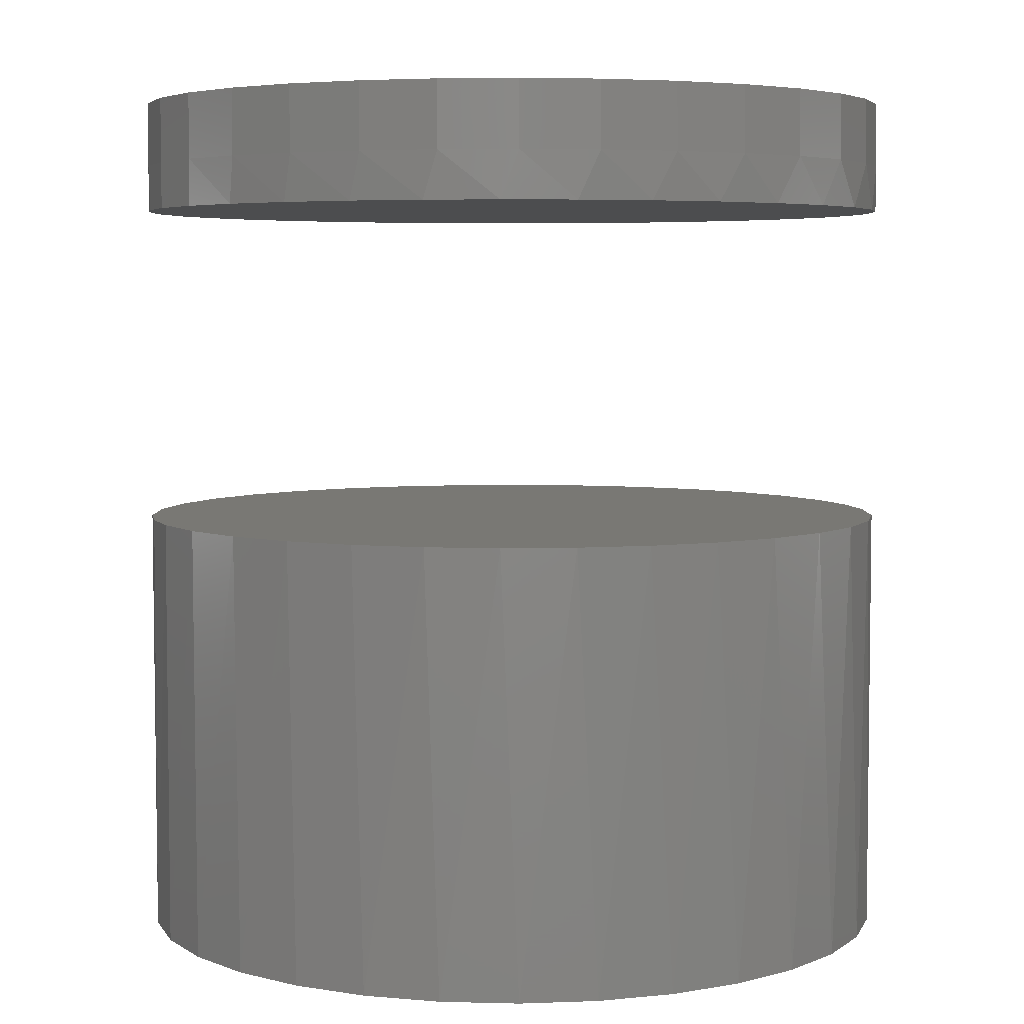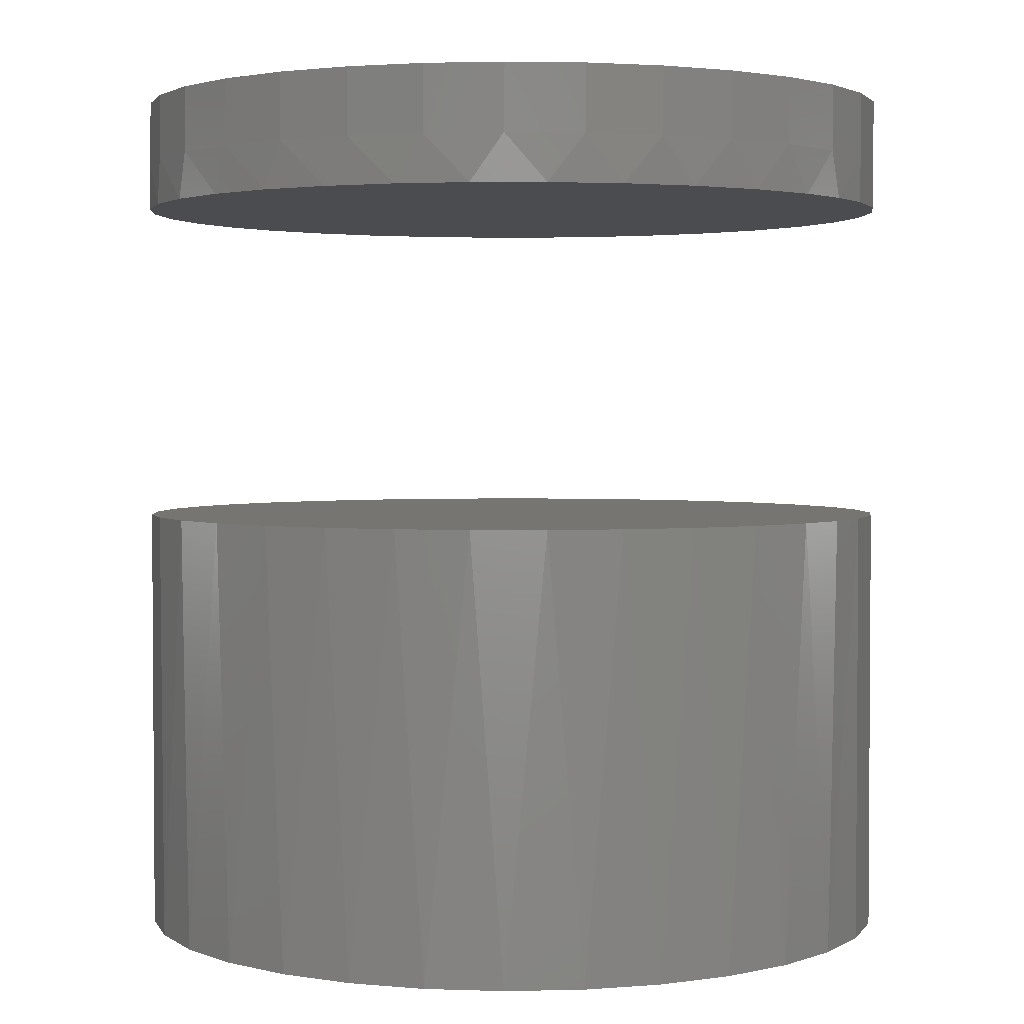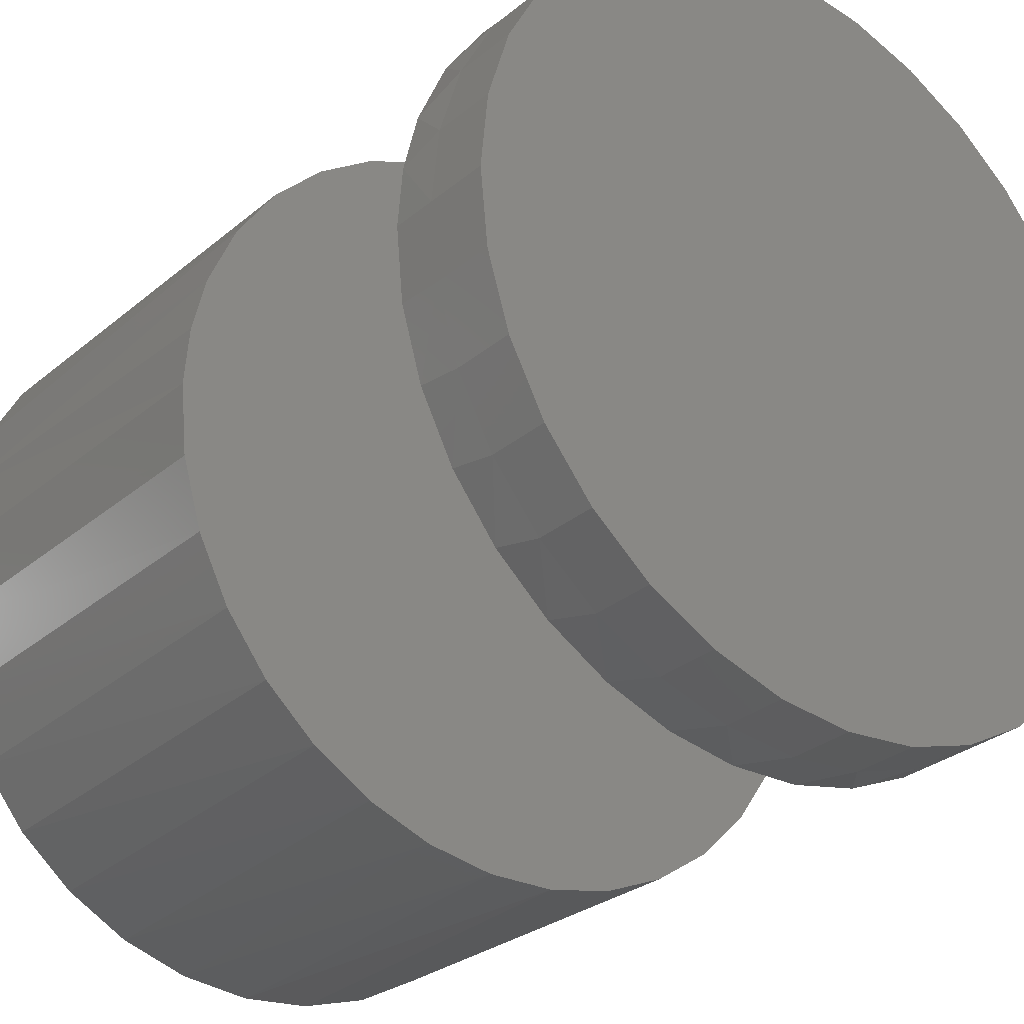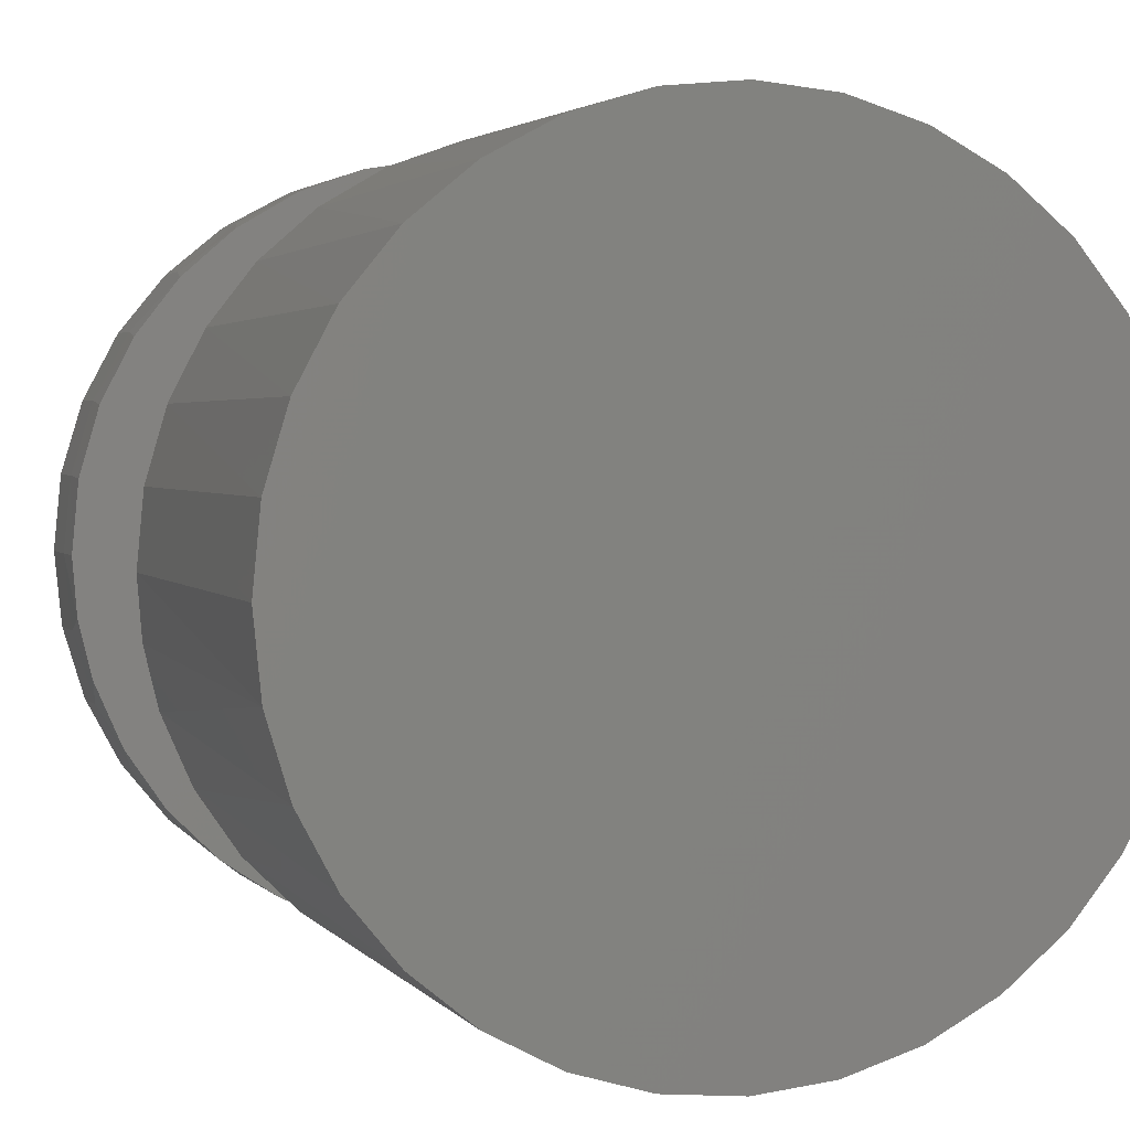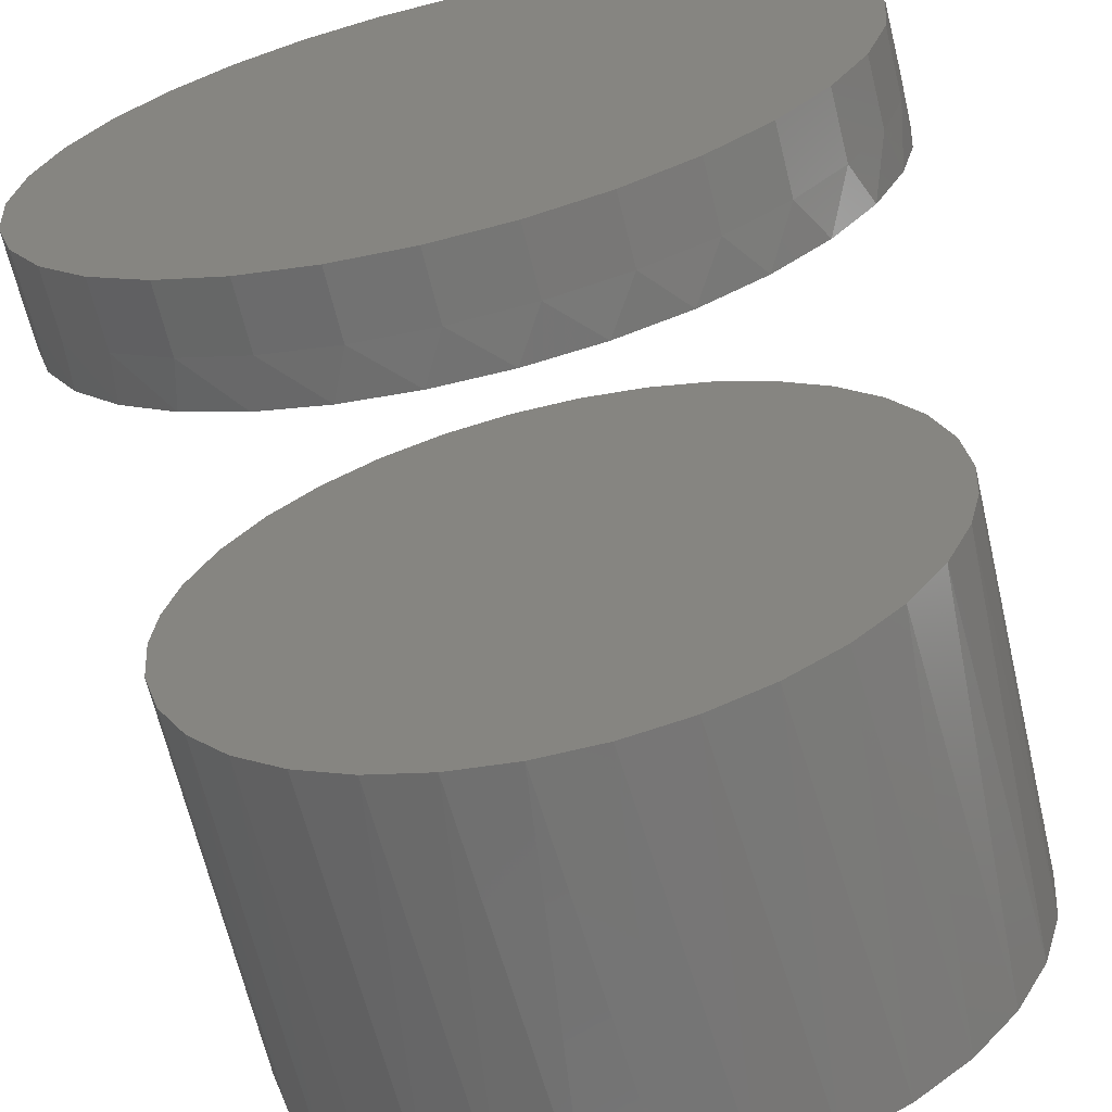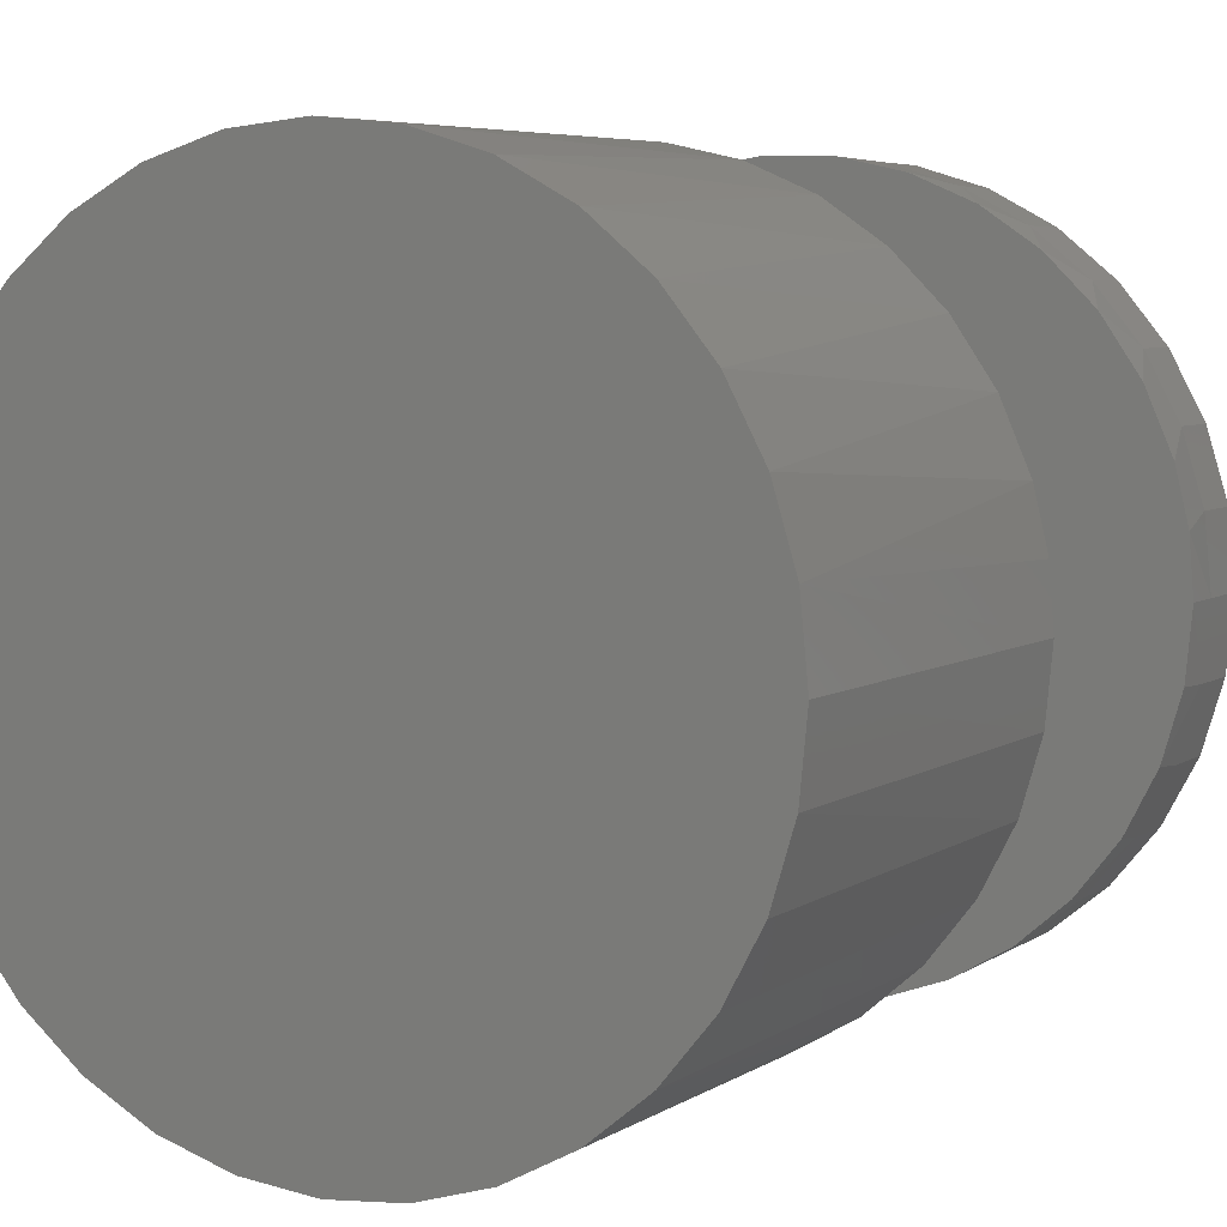
<metadata>
{"format":"stl","ext":"stl","renderer":"f3d","projection":"perspective","resolution":1024,"background":"white","views":[{"elev":5.0,"azim":-23.5,"up":"+Z"},{"elev":2.5,"azim":-156.4,"up":"+Z"},{"elev":-28.6,"azim":-39.3,"up":"+Y"},{"elev":2.9,"azim":161.0,"up":"+Y"},{"elev":-66.0,"azim":13.2,"up":"+Y"},{"elev":5.7,"azim":-150.9,"up":"+Y"}]}
</metadata>
<code>
# stl→obj: 164 verts, 320 faces
v -0.6968 0.3453 -0.3672
v -0.687 0.383 0
v -0.6781 0.4068 -0.3672
v -0.662 0.4402 0
v -0.6478 0.4635 -0.3672
v -0.6268 0.4916 0
v -0.607 0.5133 -0.3672
v -0.5828 0.5352 0
v -0.5573 0.5541 -0.3672
v -0.5315 0.5696 0
v -0.5006 0.5844 -0.3672
v -0.475 0.5938 0
v -0.439 0.6031 -0.3672
v -0.4152 0.6069 0
v -0.375 0.6094 -0.3672
v -0.3541 0.6087 0
v -0.311 0.6031 -0.3672
v -0.2938 0.5992 0
v -0.2494 0.5844 -0.3672
v -0.2362 0.5786 0
v -0.1927 0.5541 -0.3672
v -0.1833 0.5476 0
v -0.143 0.5133 -0.3672
v -0.137 0.5071 0
v -0.1022 0.4635 -0.3672
v -0.09887 0.4585 0
v -0.07185 0.4068 -0.3672
v -0.07042 0.4033 0
v -0.05318 0.3453 -0.3672
v -0.7031 0.2812 -0.3672
v -0.7031 0.2812 0
v -0.6991 0.3327 0
v -0.04688 0.2812 0
v -0.04688 0.2812 -0.3672
v -0.05283 0.3435 0
v -0.6968 0.3453 0.3125
v -0.6781 0.4068 0.3125
v -0.687 0.383 0.2734
v -0.662 0.4402 0.2734
v -0.6478 0.4635 0.3125
v -0.6268 0.4916 0.2734
v -0.607 0.5133 0.3125
v -0.5828 0.5352 0.2734
v -0.5573 0.5541 0.3125
v -0.5315 0.5696 0.2734
v -0.5006 0.5844 0.3125
v -0.475 0.5938 0.2734
v -0.439 0.6031 0.3125
v -0.4152 0.6069 0.2734
v -0.375 0.6094 0.3125
v -0.3541 0.6087 0.2734
v -0.311 0.6031 0.3125
v -0.2938 0.5992 0.2734
v -0.2494 0.5844 0.3125
v -0.2362 0.5786 0.2734
v -0.1927 0.5541 0.3125
v -0.1833 0.5476 0.2734
v -0.143 0.5133 0.3125
v -0.137 0.5071 0.2734
v -0.1022 0.4635 0.3125
v -0.09887 0.4585 0.2734
v -0.07185 0.4068 0.3125
v -0.07042 0.4033 0.2734
v -0.05318 0.3453 0.3125
v -0.7031 0.2812 0.2734
v -0.7031 0.2812 0.3125
v -0.6991 0.3327 0.2734
v -0.04688 0.2812 0.3125
v -0.04688 0.2812 0.2734
v -0.05283 0.3435 0.2734
v -0.05318 0.2172 -0.3672
v -0.06309 0.1794 0
v -0.07185 0.1557 -0.3672
v -0.08806 0.1221 0
v -0.1022 0.09895 -0.3672
v -0.1233 0.07069 0
v -0.143 0.04923 -0.3672
v -0.1675 0.02705 0
v -0.1927 0.008424 -0.3672
v -0.2188 -0.007336 0
v -0.2494 -0.0219 -0.3672
v -0.2754 -0.03141 0
v -0.311 -0.04057 -0.3672
v -0.3353 -0.04447 0
v -0.375 -0.04688 -0.3672
v -0.3964 -0.04618 0
v -0.439 -0.04057 -0.3672
v -0.4567 -0.03654 0
v -0.5006 -0.0219 -0.3672
v -0.5142 -0.01588 0
v -0.5573 0.008424 -0.3672
v -0.567 0.01516 0
v -0.607 0.04923 -0.3672
v -0.6132 0.05562 0
v -0.6478 0.09895 -0.3672
v -0.6513 0.1042 0
v -0.6781 0.1557 -0.3672
v -0.6797 0.1594 0
v -0.6968 0.2172 -0.3672
v -0.05095 0.2297 0
v -0.6972 0.2191 0
v -0.05318 0.2172 0.3125
v -0.07185 0.1557 0.3125
v -0.06309 0.1794 0.2734
v -0.08806 0.1221 0.2734
v -0.1022 0.09895 0.3125
v -0.1233 0.07069 0.2734
v -0.143 0.04923 0.3125
v -0.1675 0.02705 0.2734
v -0.1927 0.008424 0.3125
v -0.2188 -0.007336 0.2734
v -0.2494 -0.0219 0.3125
v -0.2754 -0.03141 0.2734
v -0.311 -0.04057 0.3125
v -0.3353 -0.04447 0.2734
v -0.375 -0.04688 0.3125
v -0.3964 -0.04618 0.2734
v -0.439 -0.04057 0.3125
v -0.4567 -0.03654 0.2734
v -0.5006 -0.0219 0.3125
v -0.5142 -0.01588 0.2734
v -0.5573 0.008424 0.3125
v -0.567 0.01516 0.2734
v -0.607 0.04923 0.3125
v -0.6132 0.05562 0.2734
v -0.6478 0.09895 0.3125
v -0.6513 0.1042 0.2734
v -0.6781 0.1557 0.3125
v -0.6797 0.1594 0.2734
v -0.6968 0.2172 0.3125
v -0.05095 0.2297 0.2734
v -0.6972 0.2191 0.2734
v -0.04786 0.2812 0.3672
v -0.05416 0.2173 0.3672
v -0.0728 0.1559 0.3672
v -0.1031 0.09923 0.3672
v -0.1438 0.04958 0.3672
v -0.1935 0.008834 0.3672
v -0.2501 -0.02144 0.3672
v -0.3116 -0.04009 0.3672
v -0.3755 -0.04638 0.3672
v -0.4394 -0.04009 0.3672
v -0.5009 -0.02144 0.3672
v -0.5575 0.008834 0.3672
v -0.6072 0.04958 0.3672
v -0.6479 0.09923 0.3672
v -0.6782 0.1559 0.3672
v -0.6968 0.2173 0.3672
v -0.7031 0.2812 0.3672
v -0.6968 0.3452 0.3672
v -0.6782 0.4066 0.3672
v -0.6479 0.4633 0.3672
v -0.6072 0.5129 0.3672
v -0.5575 0.5537 0.3672
v -0.5009 0.5839 0.3672
v -0.4394 0.6026 0.3672
v -0.3755 0.6089 0.3672
v -0.3116 0.6026 0.3672
v -0.2501 0.5839 0.3672
v -0.1935 0.5537 0.3672
v -0.1438 0.5129 0.3672
v -0.1031 0.4633 0.3672
v -0.0728 0.4066 0.3672
v -0.05416 0.3452 0.3672
f 1 2 3
f 3 2 4
f 3 4 5
f 5 4 6
f 5 6 7
f 7 6 8
f 7 8 9
f 8 10 9
f 11 9 10
f 10 12 11
f 13 11 12
f 12 14 13
f 15 13 14
f 14 16 15
f 17 15 16
f 16 18 17
f 19 17 18
f 18 20 19
f 21 19 20
f 20 22 21
f 23 21 22
f 22 24 23
f 25 23 24
f 24 26 25
f 27 25 26
f 26 28 27
f 29 27 28
f 30 31 1
f 1 31 32
f 1 32 2
f 33 34 35
f 35 34 29
f 35 29 28
f 36 37 38
f 39 38 37
f 37 40 39
f 41 39 40
f 40 42 41
f 43 41 42
f 42 44 43
f 43 44 45
f 45 44 46
f 45 46 47
f 47 46 48
f 47 48 49
f 49 48 50
f 49 50 51
f 51 50 52
f 51 52 53
f 53 52 54
f 53 54 55
f 55 54 56
f 55 56 57
f 57 56 58
f 57 58 59
f 59 58 60
f 59 60 61
f 61 60 62
f 61 62 63
f 63 62 64
f 65 66 67
f 67 66 36
f 67 36 38
f 68 69 64
f 64 69 70
f 64 70 63
f 71 72 73
f 73 72 74
f 73 74 75
f 75 74 76
f 75 76 77
f 77 76 78
f 77 78 79
f 78 80 79
f 81 79 80
f 80 82 81
f 83 81 82
f 82 84 83
f 85 83 84
f 84 86 85
f 87 85 86
f 86 88 87
f 89 87 88
f 88 90 89
f 91 89 90
f 90 92 91
f 93 91 92
f 92 94 93
f 95 93 94
f 94 96 95
f 97 95 96
f 96 98 97
f 99 97 98
f 34 33 71
f 71 33 100
f 71 100 72
f 31 30 101
f 101 30 99
f 101 99 98
f 102 103 104
f 105 104 103
f 103 106 105
f 107 105 106
f 106 108 107
f 109 107 108
f 108 110 109
f 109 110 111
f 111 110 112
f 111 112 113
f 113 112 114
f 113 114 115
f 115 114 116
f 115 116 117
f 117 116 118
f 117 118 119
f 119 118 120
f 119 120 121
f 121 120 122
f 121 122 123
f 123 122 124
f 123 124 125
f 125 124 126
f 125 126 127
f 127 126 128
f 127 128 129
f 129 128 130
f 69 68 131
f 131 68 102
f 131 102 104
f 66 65 130
f 130 65 132
f 130 132 129
f 49 51 53
f 53 47 49
f 115 117 119
f 115 119 113
f 113 119 121
f 113 121 111
f 111 121 123
f 111 123 109
f 109 123 125
f 109 125 107
f 107 125 127
f 107 127 105
f 105 127 129
f 105 129 104
f 104 129 132
f 104 132 131
f 131 132 65
f 131 65 69
f 69 65 67
f 69 67 70
f 70 67 38
f 70 38 63
f 63 38 39
f 63 39 61
f 61 39 41
f 61 41 59
f 59 41 43
f 59 43 57
f 57 43 45
f 57 45 55
f 55 45 47
f 55 47 53
f 18 16 14
f 14 12 18
f 88 86 84
f 18 12 20
f 20 12 10
f 20 10 22
f 22 10 8
f 22 8 24
f 24 8 6
f 24 6 26
f 26 6 4
f 26 4 28
f 28 4 2
f 28 2 35
f 35 2 32
f 35 32 33
f 33 32 31
f 33 31 100
f 100 31 101
f 100 101 72
f 72 101 98
f 72 98 74
f 74 98 96
f 74 96 76
f 76 96 94
f 76 94 78
f 78 94 92
f 78 92 80
f 80 92 90
f 80 90 82
f 82 90 88
f 82 88 84
f 68 133 102
f 102 133 134
f 102 134 103
f 103 134 135
f 103 135 106
f 106 135 136
f 106 136 108
f 108 136 137
f 108 137 110
f 110 137 138
f 110 138 112
f 112 138 139
f 112 139 114
f 114 139 140
f 114 140 116
f 116 140 141
f 116 141 118
f 118 141 142
f 118 142 120
f 120 142 143
f 120 143 122
f 122 143 144
f 122 144 124
f 124 144 145
f 124 145 126
f 126 145 146
f 126 146 128
f 128 146 147
f 128 147 130
f 130 147 148
f 130 148 66
f 66 148 149
f 66 149 36
f 36 149 150
f 36 150 37
f 37 150 151
f 37 151 40
f 40 151 152
f 40 152 42
f 42 152 153
f 42 153 44
f 44 153 154
f 44 154 46
f 46 154 155
f 46 155 48
f 48 155 156
f 48 156 50
f 50 156 157
f 50 157 52
f 52 157 158
f 52 158 54
f 54 158 159
f 54 159 56
f 56 159 160
f 56 160 58
f 58 160 161
f 58 161 60
f 60 161 162
f 60 162 62
f 62 162 163
f 62 163 64
f 64 163 164
f 64 164 68
f 68 164 133
f 156 158 157
f 158 156 159
f 159 156 155
f 159 155 160
f 160 155 154
f 160 154 161
f 161 154 153
f 161 153 162
f 162 153 152
f 162 152 163
f 163 152 151
f 163 151 164
f 164 151 150
f 164 150 133
f 133 150 149
f 133 149 134
f 134 149 148
f 134 148 135
f 135 148 147
f 135 147 136
f 136 147 146
f 136 146 137
f 137 146 145
f 137 145 138
f 138 145 144
f 138 144 139
f 139 144 143
f 139 143 140
f 140 143 142
f 140 142 141
f 15 17 13
f 85 87 83
f 83 87 89
f 83 89 81
f 81 89 91
f 81 91 79
f 79 91 93
f 79 93 77
f 77 93 95
f 77 95 75
f 75 95 97
f 75 97 73
f 73 97 99
f 73 99 71
f 71 99 30
f 71 30 34
f 34 30 1
f 34 1 29
f 29 1 3
f 29 3 27
f 27 3 5
f 27 5 25
f 25 5 7
f 25 7 23
f 23 7 9
f 23 9 21
f 21 9 11
f 21 11 19
f 19 11 13
f 19 13 17

</code>
